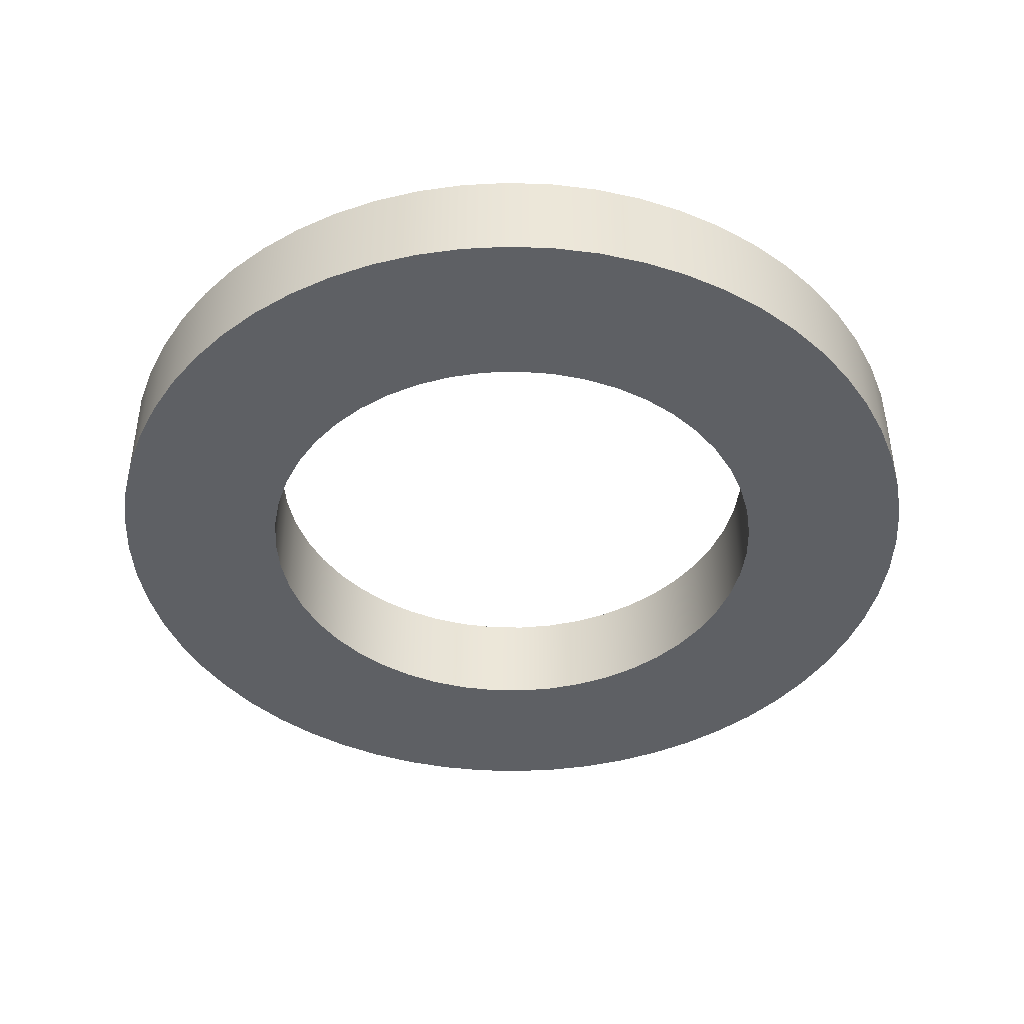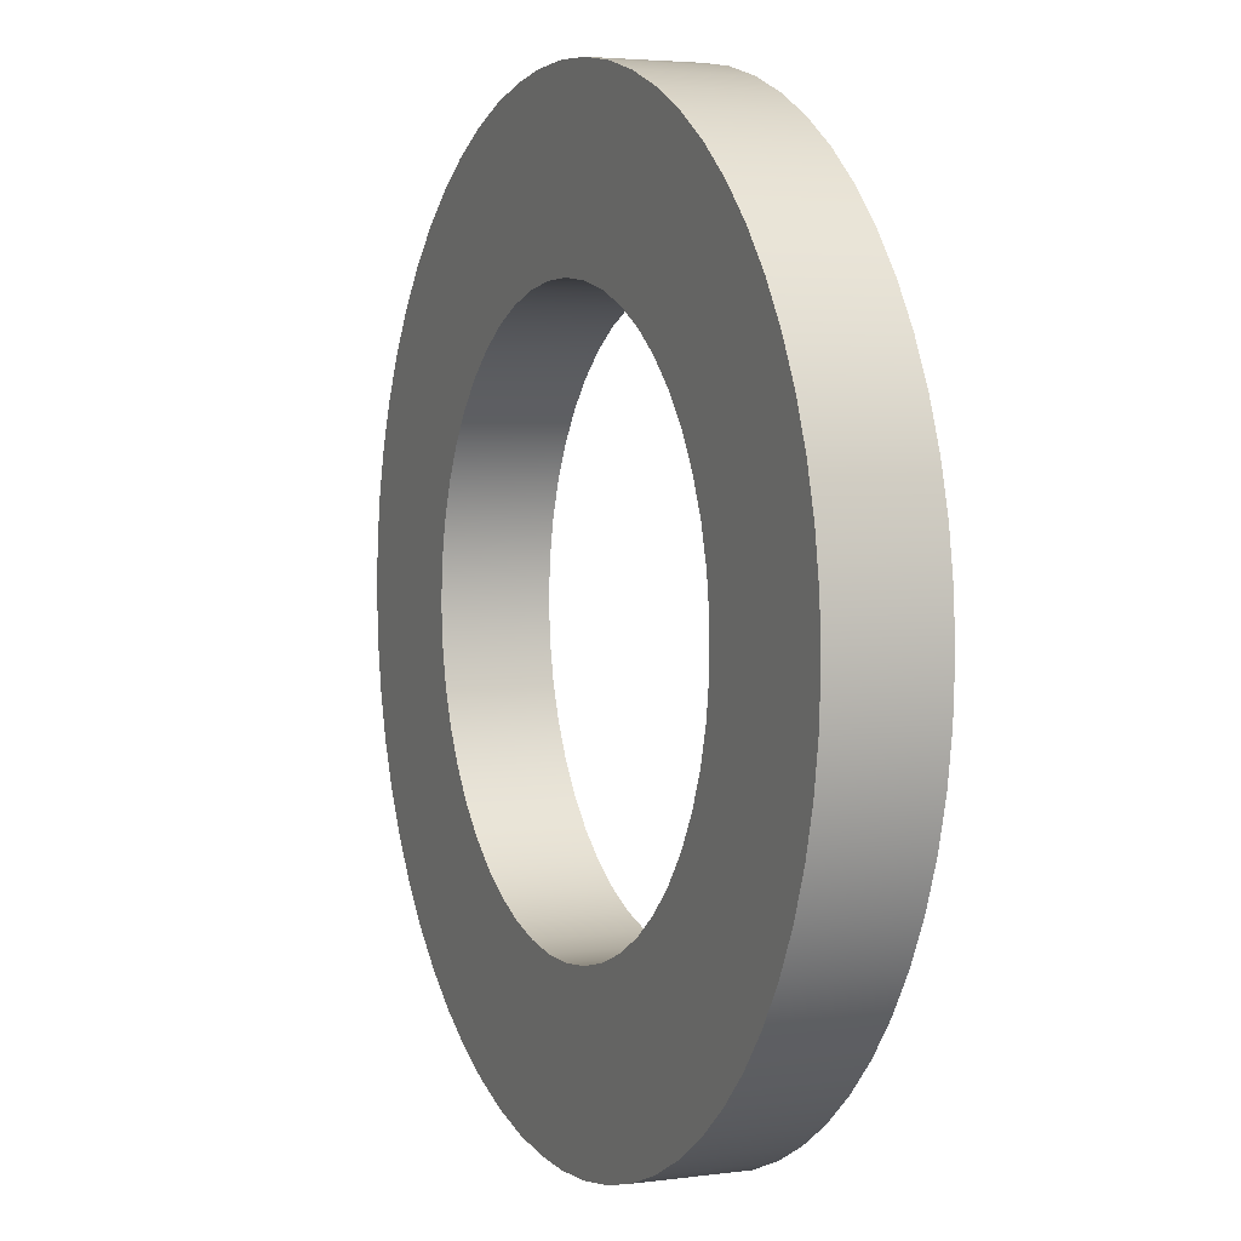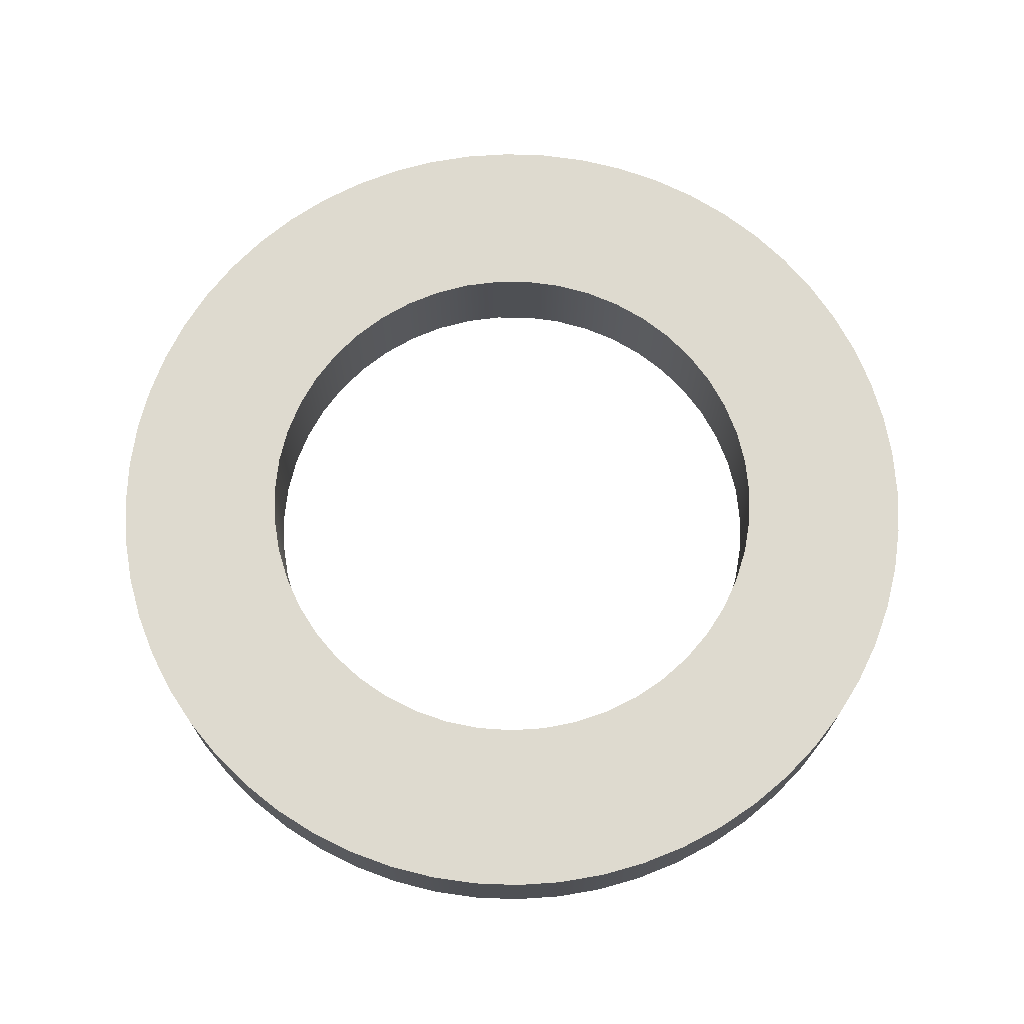
<metadata>
{"format":"obj","ext":"obj","renderer":"f3d","projection":"perspective","resolution":1024,"background":"white","views":[{"elev":-43.0,"azim":-137.4,"up":"+Z"},{"elev":3.9,"azim":66.1,"up":"+Y"},{"elev":71.0,"azim":-66.8,"up":"+Z"}]}
</metadata>
<code>
v -0.4 -4.899e-17 0.15
v -0.3964 -0.05331 0.15
v -0.3858 -0.1057 0.15
v -0.3683 -0.1562 0.15
v -0.3442 -0.2038 0.15
v -0.3139 -0.2479 0.15
v -0.2781 -0.2875 0.15
v -0.2373 -0.322 0.15
v -0.1922 -0.3508 0.15
v -0.1438 -0.3733 0.15
v -0.09273 -0.3891 0.15
v -0.04004 -0.398 0.15
v 0.01337 -0.3998 0.15
v 0.06653 -0.3944 0.15
v 0.1185 -0.382 0.15
v 0.1684 -0.3628 0.15
v 0.2152 -0.3372 0.15
v 0.2583 -0.3055 0.15
v 0.2967 -0.2683 0.15
v 0.3298 -0.2264 0.15
v 0.357 -0.1804 0.15
v 0.3779 -0.1312 0.15
v 0.392 -0.07967 0.15
v 0.3991 -0.02672 0.15
v 0.3991 0.02672 0.15
v 0.392 0.07967 0.15
v 0.3779 0.1312 0.15
v 0.357 0.1804 0.15
v 0.3298 0.2264 0.15
v 0.2967 0.2683 0.15
v 0.2583 0.3055 0.15
v 0.2152 0.3372 0.15
v 0.1684 0.3628 0.15
v 0.1185 0.382 0.15
v 0.06653 0.3944 0.15
v 0.01337 0.3998 0.15
v -0.04004 0.398 0.15
v -0.09273 0.3891 0.15
v -0.1438 0.3733 0.15
v -0.1922 0.3508 0.15
v -0.2373 0.322 0.15
v -0.2781 0.2875 0.15
v -0.3139 0.2479 0.15
v -0.3442 0.2038 0.15
v -0.3683 0.1562 0.15
v -0.3858 0.1057 0.15
v -0.3964 0.05331 0.15
v -0.4 -4.899e-17 0
v -0.3964 0.05331 0
v -0.3858 0.1057 0
v -0.3683 0.1562 0
v -0.3442 0.2038 0
v -0.3139 0.2479 0
v -0.2781 0.2875 0
v -0.2373 0.322 0
v -0.1922 0.3508 0
v -0.1438 0.3733 0
v -0.09273 0.3891 0
v -0.04004 0.398 0
v 0.01337 0.3998 0
v 0.06653 0.3944 0
v 0.1185 0.382 0
v 0.1684 0.3628 0
v 0.2152 0.3372 0
v 0.2583 0.3055 0
v 0.2967 0.2683 0
v 0.3298 0.2264 0
v 0.357 0.1804 0
v 0.3779 0.1312 0
v 0.392 0.07967 0
v 0.3991 0.02672 0
v 0.3991 -0.02672 0
v 0.392 -0.07967 0
v 0.3779 -0.1312 0
v 0.357 -0.1804 0
v 0.3298 -0.2264 0
v 0.2967 -0.2683 0
v 0.2583 -0.3055 0
v 0.2152 -0.3372 0
v 0.1684 -0.3628 0
v 0.1185 -0.382 0
v 0.06653 -0.3944 0
v 0.01337 -0.3998 0
v -0.04004 -0.398 0
v -0.09273 -0.3891 0
v -0.1438 -0.3733 0
v -0.1922 -0.3508 0
v -0.2373 -0.322 0
v -0.2781 -0.2875 0
v -0.3139 -0.2479 0
v -0.3442 -0.2038 0
v -0.3683 -0.1562 0
v -0.3858 -0.1057 0
v -0.3964 -0.05331 0
v -0.4 -4.899e-17 0.15
v -0.4 -4.899e-17 0
v -0.65 -7.96e-17 0.15
v -0.6464 0.06794 0.15
v -0.6358 0.1351 0.15
v -0.6182 0.2009 0.15
v -0.5938 0.2644 0.15
v -0.5629 0.325 0.15
v -0.5259 0.3821 0.15
v -0.483 0.4349 0.15
v -0.4349 0.483 0.15
v -0.3821 0.5259 0.15
v -0.325 0.5629 0.15
v -0.2644 0.5938 0.15
v -0.2009 0.6182 0.15
v -0.1351 0.6358 0.15
v -0.06794 0.6464 0.15
v 3.98e-17 0.65 0.15
v 0.06794 0.6464 0.15
v 0.1351 0.6358 0.15
v 0.2009 0.6182 0.15
v 0.2644 0.5938 0.15
v 0.325 0.5629 0.15
v 0.3821 0.5259 0.15
v 0.4349 0.483 0.15
v 0.483 0.4349 0.15
v 0.5259 0.3821 0.15
v 0.5629 0.325 0.15
v 0.5938 0.2644 0.15
v 0.6182 0.2009 0.15
v 0.6358 0.1351 0.15
v 0.6464 0.06794 0.15
v 0.65 0 0.15
v 0.6464 -0.06794 0.15
v 0.6358 -0.1351 0.15
v 0.6182 -0.2009 0.15
v 0.5938 -0.2644 0.15
v 0.5629 -0.325 0.15
v 0.5259 -0.3821 0.15
v 0.483 -0.4349 0.15
v 0.4349 -0.483 0.15
v 0.3821 -0.5259 0.15
v 0.325 -0.5629 0.15
v 0.2644 -0.5938 0.15
v 0.2009 -0.6182 0.15
v 0.1351 -0.6358 0.15
v 0.06794 -0.6464 0.15
v 3.98e-17 -0.65 0.15
v -0.06794 -0.6464 0.15
v -0.1351 -0.6358 0.15
v -0.2009 -0.6182 0.15
v -0.2644 -0.5938 0.15
v -0.325 -0.5629 0.15
v -0.3821 -0.5259 0.15
v -0.4349 -0.483 0.15
v -0.483 -0.4349 0.15
v -0.5259 -0.3821 0.15
v -0.5629 -0.325 0.15
v -0.5938 -0.2644 0.15
v -0.6182 -0.2009 0.15
v -0.6358 -0.1351 0.15
v -0.6464 -0.06794 0.15
v -0.65 -7.96e-17 0
v -0.6464 -0.06794 0
v -0.6358 -0.1351 0
v -0.6182 -0.2009 0
v -0.5938 -0.2644 0
v -0.5629 -0.325 0
v -0.5259 -0.3821 0
v -0.483 -0.4349 0
v -0.4349 -0.483 0
v -0.3821 -0.5259 0
v -0.325 -0.5629 0
v -0.2644 -0.5938 0
v -0.2009 -0.6182 0
v -0.1351 -0.6358 0
v -0.06794 -0.6464 0
v 3.98e-17 -0.65 0
v 0.06794 -0.6464 0
v 0.1351 -0.6358 0
v 0.2009 -0.6182 0
v 0.2644 -0.5938 0
v 0.325 -0.5629 0
v 0.3821 -0.5259 0
v 0.4349 -0.483 0
v 0.483 -0.4349 0
v 0.5259 -0.3821 0
v 0.5629 -0.325 0
v 0.5938 -0.2644 0
v 0.6182 -0.2009 0
v 0.6358 -0.1351 0
v 0.6464 -0.06794 0
v 0.65 0 0
v 0.6464 0.06794 0
v 0.6358 0.1351 0
v 0.6182 0.2009 0
v 0.5938 0.2644 0
v 0.5629 0.325 0
v 0.5259 0.3821 0
v 0.483 0.4349 0
v 0.4349 0.483 0
v 0.3821 0.5259 0
v 0.325 0.5629 0
v 0.2644 0.5938 0
v 0.2009 0.6182 0
v 0.1351 0.6358 0
v 0.06794 0.6464 0
v 3.98e-17 0.65 0
v -0.06794 0.6464 0
v -0.1351 0.6358 0
v -0.2009 0.6182 0
v -0.2644 0.5938 0
v -0.325 0.5629 0
v -0.3821 0.5259 0
v -0.4349 0.483 0
v -0.483 0.4349 0
v -0.5259 0.3821 0
v -0.5629 0.325 0
v -0.5938 0.2644 0
v -0.6182 0.2009 0
v -0.6358 0.1351 0
v -0.6464 0.06794 0
v -0.65 -7.96e-17 0
v -0.65 -7.96e-17 0.15
v -0.4 -4.899e-17 0.15
v -0.3964 0.05331 0.15
v -0.3858 0.1057 0.15
v -0.3683 0.1562 0.15
v -0.3442 0.2038 0.15
v -0.3139 0.2479 0.15
v -0.2781 0.2875 0.15
v -0.2373 0.322 0.15
v -0.1922 0.3508 0.15
v -0.1438 0.3733 0.15
v -0.09273 0.3891 0.15
v -0.04004 0.398 0.15
v 0.01337 0.3998 0.15
v 0.06653 0.3944 0.15
v 0.1185 0.382 0.15
v 0.1684 0.3628 0.15
v 0.2152 0.3372 0.15
v 0.2583 0.3055 0.15
v 0.2967 0.2683 0.15
v 0.3298 0.2264 0.15
v 0.357 0.1804 0.15
v 0.3779 0.1312 0.15
v 0.392 0.07967 0.15
v 0.3991 0.02672 0.15
v 0.3991 -0.02672 0.15
v 0.392 -0.07967 0.15
v 0.3779 -0.1312 0.15
v 0.357 -0.1804 0.15
v 0.3298 -0.2264 0.15
v 0.2967 -0.2683 0.15
v 0.2583 -0.3055 0.15
v 0.2152 -0.3372 0.15
v 0.1684 -0.3628 0.15
v 0.1185 -0.382 0.15
v 0.06653 -0.3944 0.15
v 0.01337 -0.3998 0.15
v -0.04004 -0.398 0.15
v -0.09273 -0.3891 0.15
v -0.1438 -0.3733 0.15
v -0.1922 -0.3508 0.15
v -0.2373 -0.322 0.15
v -0.2781 -0.2875 0.15
v -0.3139 -0.2479 0.15
v -0.3442 -0.2038 0.15
v -0.3683 -0.1562 0.15
v -0.3858 -0.1057 0.15
v -0.3964 -0.05331 0.15
v -0.65 -7.96e-17 0.15
v -0.6464 -0.06794 0.15
v -0.6358 -0.1351 0.15
v -0.6182 -0.2009 0.15
v -0.5938 -0.2644 0.15
v -0.5629 -0.325 0.15
v -0.5259 -0.3821 0.15
v -0.483 -0.4349 0.15
v -0.4349 -0.483 0.15
v -0.3821 -0.5259 0.15
v -0.325 -0.5629 0.15
v -0.2644 -0.5938 0.15
v -0.2009 -0.6182 0.15
v -0.1351 -0.6358 0.15
v -0.06794 -0.6464 0.15
v 3.98e-17 -0.65 0.15
v 0.06794 -0.6464 0.15
v 0.1351 -0.6358 0.15
v 0.2009 -0.6182 0.15
v 0.2644 -0.5938 0.15
v 0.325 -0.5629 0.15
v 0.3821 -0.5259 0.15
v 0.4349 -0.483 0.15
v 0.483 -0.4349 0.15
v 0.5259 -0.3821 0.15
v 0.5629 -0.325 0.15
v 0.5938 -0.2644 0.15
v 0.6182 -0.2009 0.15
v 0.6358 -0.1351 0.15
v 0.6464 -0.06794 0.15
v 0.65 0 0.15
v 0.6464 0.06794 0.15
v 0.6358 0.1351 0.15
v 0.6182 0.2009 0.15
v 0.5938 0.2644 0.15
v 0.5629 0.325 0.15
v 0.5259 0.3821 0.15
v 0.483 0.4349 0.15
v 0.4349 0.483 0.15
v 0.3821 0.5259 0.15
v 0.325 0.5629 0.15
v 0.2644 0.5938 0.15
v 0.2009 0.6182 0.15
v 0.1351 0.6358 0.15
v 0.06794 0.6464 0.15
v 3.98e-17 0.65 0.15
v -0.06794 0.6464 0.15
v -0.1351 0.6358 0.15
v -0.2009 0.6182 0.15
v -0.2644 0.5938 0.15
v -0.325 0.5629 0.15
v -0.3821 0.5259 0.15
v -0.4349 0.483 0.15
v -0.483 0.4349 0.15
v -0.5259 0.3821 0.15
v -0.5629 0.325 0.15
v -0.5938 0.2644 0.15
v -0.6182 0.2009 0.15
v -0.6358 0.1351 0.15
v -0.6464 0.06794 0.15
v -0.4 -4.899e-17 0
v -0.3964 -0.05331 0
v -0.3858 -0.1057 0
v -0.3683 -0.1562 0
v -0.3442 -0.2038 0
v -0.3139 -0.2479 0
v -0.2781 -0.2875 0
v -0.2373 -0.322 0
v -0.1922 -0.3508 0
v -0.1438 -0.3733 0
v -0.09273 -0.3891 0
v -0.04004 -0.398 0
v 0.01337 -0.3998 0
v 0.06653 -0.3944 0
v 0.1185 -0.382 0
v 0.1684 -0.3628 0
v 0.2152 -0.3372 0
v 0.2583 -0.3055 0
v 0.2967 -0.2683 0
v 0.3298 -0.2264 0
v 0.357 -0.1804 0
v 0.3779 -0.1312 0
v 0.392 -0.07967 0
v 0.3991 -0.02672 0
v 0.3991 0.02672 0
v 0.392 0.07967 0
v 0.3779 0.1312 0
v 0.357 0.1804 0
v 0.3298 0.2264 0
v 0.2967 0.2683 0
v 0.2583 0.3055 0
v 0.2152 0.3372 0
v 0.1684 0.3628 0
v 0.1185 0.382 0
v 0.06653 0.3944 0
v 0.01337 0.3998 0
v -0.04004 0.398 0
v -0.09273 0.3891 0
v -0.1438 0.3733 0
v -0.1922 0.3508 0
v -0.2373 0.322 0
v -0.2781 0.2875 0
v -0.3139 0.2479 0
v -0.3442 0.2038 0
v -0.3683 0.1562 0
v -0.3858 0.1057 0
v -0.3964 0.05331 0
v -0.65 -7.96e-17 0
v -0.6464 0.06794 0
v -0.6358 0.1351 0
v -0.6182 0.2009 0
v -0.5938 0.2644 0
v -0.5629 0.325 0
v -0.5259 0.3821 0
v -0.483 0.4349 0
v -0.4349 0.483 0
v -0.3821 0.5259 0
v -0.325 0.5629 0
v -0.2644 0.5938 0
v -0.2009 0.6182 0
v -0.1351 0.6358 0
v -0.06794 0.6464 0
v 3.98e-17 0.65 0
v 0.06794 0.6464 0
v 0.1351 0.6358 0
v 0.2009 0.6182 0
v 0.2644 0.5938 0
v 0.325 0.5629 0
v 0.3821 0.5259 0
v 0.4349 0.483 0
v 0.483 0.4349 0
v 0.5259 0.3821 0
v 0.5629 0.325 0
v 0.5938 0.2644 0
v 0.6182 0.2009 0
v 0.6358 0.1351 0
v 0.6464 0.06794 0
v 0.65 0 0
v 0.6464 -0.06794 0
v 0.6358 -0.1351 0
v 0.6182 -0.2009 0
v 0.5938 -0.2644 0
v 0.5629 -0.325 0
v 0.5259 -0.3821 0
v 0.483 -0.4349 0
v 0.4349 -0.483 0
v 0.3821 -0.5259 0
v 0.325 -0.5629 0
v 0.2644 -0.5938 0
v 0.2009 -0.6182 0
v 0.1351 -0.6358 0
v 0.06794 -0.6464 0
v 3.98e-17 -0.65 0
v -0.06794 -0.6464 0
v -0.1351 -0.6358 0
v -0.2009 -0.6182 0
v -0.2644 -0.5938 0
v -0.325 -0.5629 0
v -0.3821 -0.5259 0
v -0.4349 -0.483 0
v -0.483 -0.4349 0
v -0.5259 -0.3821 0
v -0.5629 -0.325 0
v -0.5938 -0.2644 0
v -0.6182 -0.2009 0
v -0.6358 -0.1351 0
v -0.6464 -0.06794 0
g 8d0633dc-e2d2-11ea-8a4c-54bf646e7e1f
f 2 94 1
f 1 94 96
f 95 48 47
f 47 48 49
f 47 49 46
f 46 49 50
f 46 50 45
f 45 50 51
f 45 51 44
f 44 51 52
f 44 52 43
f 43 52 53
f 43 53 42
f 42 53 54
f 42 54 41
f 41 54 55
f 41 55 40
f 40 55 56
f 40 56 39
f 39 56 57
f 39 57 38
f 38 57 58
f 38 58 37
f 37 58 59
f 37 59 36
f 36 59 60
f 36 60 35
f 35 60 61
f 35 61 34
f 34 61 62
f 34 62 33
f 33 62 63
f 33 63 32
f 32 63 64
f 32 64 31
f 31 64 65
f 31 65 30
f 30 65 66
f 30 66 29
f 29 66 67
f 29 67 28
f 28 67 68
f 28 68 27
f 27 68 69
f 27 69 26
f 26 69 70
f 26 70 25
f 25 70 71
f 25 71 24
f 24 71 72
f 24 72 23
f 23 72 73
f 23 73 22
f 22 73 74
f 22 74 21
f 21 74 75
f 21 75 20
f 20 75 76
f 20 76 19
f 19 76 77
f 19 77 18
f 18 77 78
f 18 78 17
f 17 78 79
f 17 79 16
f 16 79 80
f 16 80 15
f 15 80 81
f 15 81 14
f 14 81 82
f 14 82 13
f 13 82 83
f 13 83 12
f 12 83 84
f 12 84 11
f 11 84 85
f 11 85 10
f 10 85 86
f 10 86 9
f 9 86 87
f 9 87 8
f 8 87 88
f 8 88 7
f 7 88 89
f 7 89 6
f 6 89 90
f 6 90 5
f 5 90 91
f 5 91 4
f 4 91 92
f 4 92 3
f 3 92 93
f 3 93 2
f 2 93 94
g 8d0cea8c-e2d2-11ea-ac98-54bf646e7e1f
f 98 216 97
f 97 216 217
f 218 157 156
f 156 157 158
f 156 158 155
f 155 158 159
f 155 159 154
f 154 159 160
f 154 160 153
f 153 160 161
f 153 161 152
f 152 161 162
f 152 162 151
f 151 162 163
f 151 163 150
f 150 163 164
f 150 164 149
f 149 164 165
f 149 165 148
f 148 165 166
f 148 166 147
f 147 166 167
f 147 167 146
f 146 167 168
f 146 168 145
f 145 168 169
f 145 169 144
f 144 169 170
f 144 170 143
f 143 170 171
f 143 171 142
f 142 171 172
f 142 172 141
f 141 172 173
f 141 173 140
f 140 173 174
f 140 174 139
f 139 174 175
f 139 175 138
f 138 175 176
f 138 176 137
f 137 176 177
f 137 177 136
f 136 177 178
f 136 178 135
f 135 178 179
f 135 179 134
f 134 179 180
f 134 180 133
f 133 180 181
f 133 181 132
f 132 181 182
f 132 182 131
f 131 182 183
f 131 183 130
f 130 183 184
f 130 184 129
f 129 184 185
f 129 185 128
f 128 185 186
f 128 186 127
f 127 186 187
f 127 187 126
f 126 187 188
f 126 188 125
f 125 188 189
f 125 189 124
f 124 189 190
f 124 190 123
f 123 190 191
f 123 191 122
f 122 191 192
f 122 192 121
f 121 192 193
f 121 193 120
f 120 193 194
f 120 194 119
f 119 194 195
f 119 195 118
f 118 195 196
f 118 196 117
f 117 196 197
f 117 197 116
f 116 197 198
f 116 198 115
f 115 198 199
f 115 199 114
f 114 199 200
f 114 200 113
f 113 200 201
f 113 201 112
f 112 201 202
f 112 202 111
f 111 202 203
f 111 203 110
f 110 203 204
f 110 204 109
f 109 204 205
f 109 205 108
f 108 205 206
f 108 206 107
f 107 206 207
f 107 207 106
f 106 207 208
f 106 208 105
f 105 208 209
f 105 209 104
f 104 209 210
f 104 210 103
f 103 210 211
f 103 211 102
f 102 211 212
f 102 212 101
f 101 212 213
f 101 213 100
f 100 213 214
f 100 214 99
f 99 214 215
f 99 215 98
f 98 215 216
g 8d12ddd2-e2d2-11ea-9507-54bf646e7e1f
f 220 325 219
f 219 325 266
f 219 266 267
f 325 220 324
f 324 220 221
f 324 221 323
f 323 221 222
f 323 222 322
f 322 222 223
f 322 223 321
f 321 223 320
f 320 223 224
f 320 224 319
f 319 224 225
f 319 225 318
f 318 225 226
f 318 226 317
f 317 226 316
f 316 226 227
f 316 227 315
f 315 227 228
f 315 228 314
f 314 228 229
f 314 229 313
f 313 229 230
f 313 230 312
f 312 230 311
f 311 230 231
f 311 231 310
f 310 231 232
f 310 232 309
f 309 232 233
f 309 233 308
f 308 233 307
f 307 233 234
f 307 234 306
f 306 234 235
f 306 235 305
f 305 235 236
f 305 236 304
f 304 236 237
f 304 237 303
f 303 237 302
f 302 237 238
f 302 238 301
f 301 238 239
f 301 239 300
f 300 239 240
f 300 240 299
f 299 240 241
f 299 241 298
f 298 241 297
f 297 241 242
f 297 242 296
f 296 242 243
f 296 243 295
f 295 243 244
f 295 244 294
f 294 244 293
f 293 244 245
f 293 245 292
f 292 245 246
f 292 246 291
f 291 246 247
f 291 247 290
f 290 247 248
f 290 248 289
f 289 248 288
f 288 248 249
f 288 249 287
f 287 249 250
f 287 250 286
f 286 250 251
f 286 251 285
f 285 251 252
f 285 252 284
f 284 252 283
f 283 252 253
f 283 253 282
f 282 253 254
f 282 254 281
f 281 254 255
f 281 255 280
f 280 255 279
f 279 255 256
f 279 256 278
f 278 256 257
f 278 257 277
f 277 257 258
f 277 258 276
f 276 258 259
f 276 259 275
f 275 259 274
f 274 259 260
f 274 260 273
f 273 260 261
f 273 261 272
f 272 261 262
f 272 262 271
f 271 262 270
f 270 262 263
f 270 263 269
f 269 263 264
f 269 264 268
f 268 264 265
f 268 265 267
f 267 265 219
g 8d18d0f8-e2d2-11ea-8c09-54bf646e7e1f
f 327 432 326
f 326 432 373
f 326 373 374
f 432 327 431
f 431 327 328
f 431 328 430
f 430 328 329
f 430 329 429
f 429 329 330
f 429 330 428
f 428 330 427
f 427 330 331
f 427 331 426
f 426 331 332
f 426 332 425
f 425 332 333
f 425 333 424
f 424 333 423
f 423 333 334
f 423 334 422
f 422 334 335
f 422 335 421
f 421 335 336
f 421 336 420
f 420 336 337
f 420 337 419
f 419 337 418
f 418 337 338
f 418 338 417
f 417 338 339
f 417 339 416
f 416 339 340
f 416 340 415
f 415 340 414
f 414 340 341
f 414 341 413
f 413 341 342
f 413 342 412
f 412 342 343
f 412 343 411
f 411 343 344
f 411 344 410
f 410 344 409
f 409 344 345
f 409 345 408
f 408 345 346
f 408 346 407
f 407 346 347
f 407 347 406
f 406 347 348
f 406 348 405
f 405 348 404
f 404 348 349
f 404 349 403
f 403 349 350
f 403 350 402
f 402 350 351
f 402 351 401
f 401 351 400
f 400 351 352
f 400 352 399
f 399 352 353
f 399 353 398
f 398 353 354
f 398 354 397
f 397 354 355
f 397 355 396
f 396 355 395
f 395 355 356
f 395 356 394
f 394 356 357
f 394 357 393
f 393 357 358
f 393 358 392
f 392 358 359
f 392 359 391
f 391 359 390
f 390 359 360
f 390 360 389
f 389 360 361
f 389 361 388
f 388 361 362
f 388 362 387
f 387 362 386
f 386 362 363
f 386 363 385
f 385 363 364
f 385 364 384
f 384 364 365
f 384 365 383
f 383 365 366
f 383 366 382
f 382 366 381
f 381 366 367
f 381 367 380
f 380 367 368
f 380 368 379
f 379 368 369
f 379 369 378
f 378 369 377
f 377 369 370
f 377 370 376
f 376 370 371
f 376 371 375
f 375 371 372
f 375 372 374
f 374 372 326

</code>
